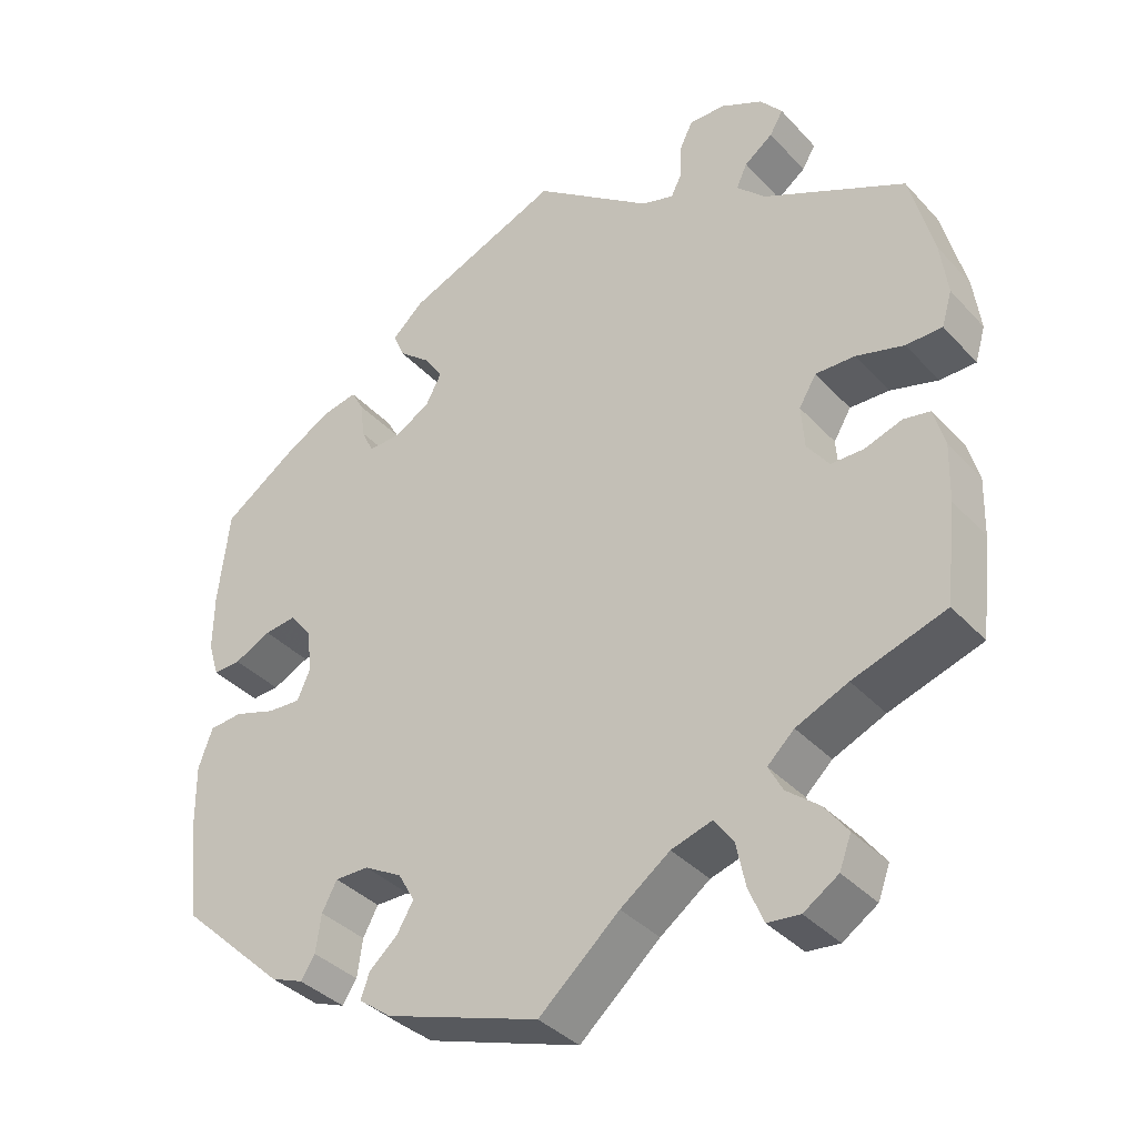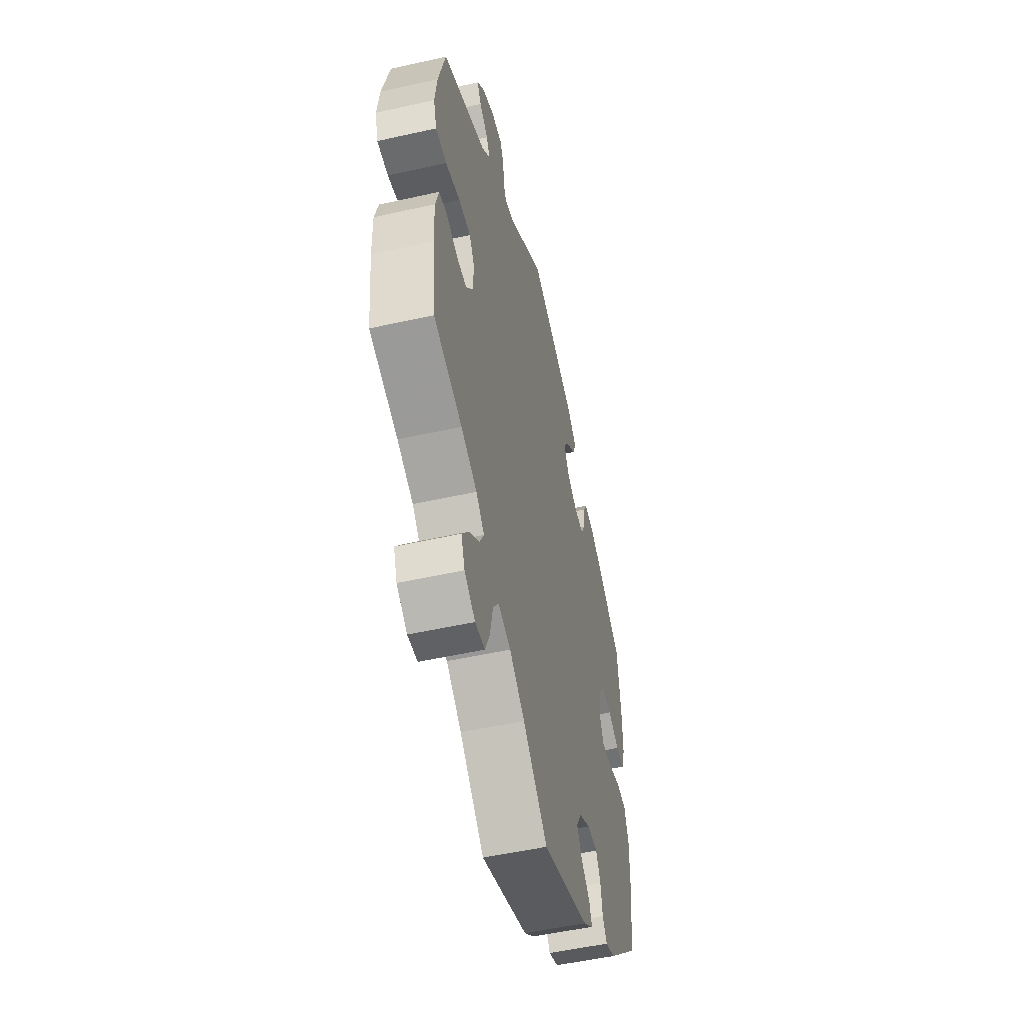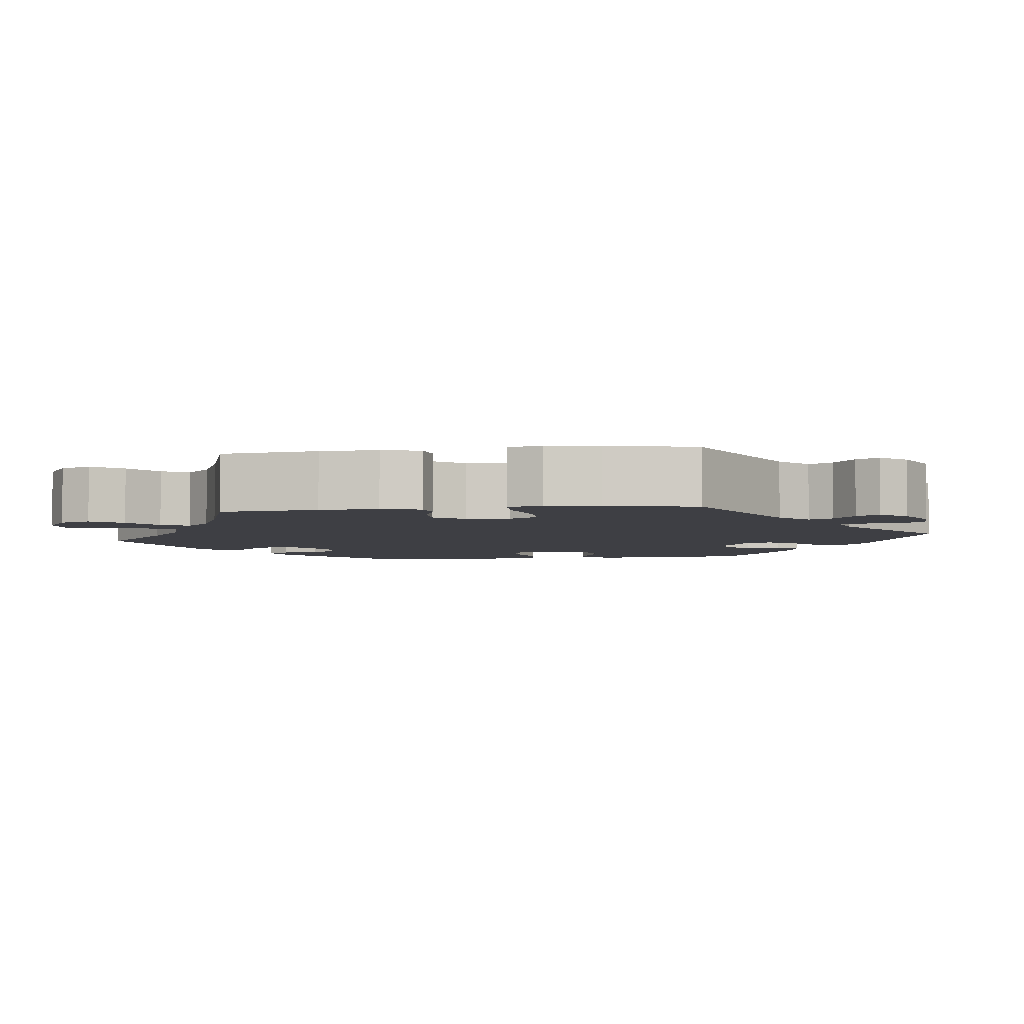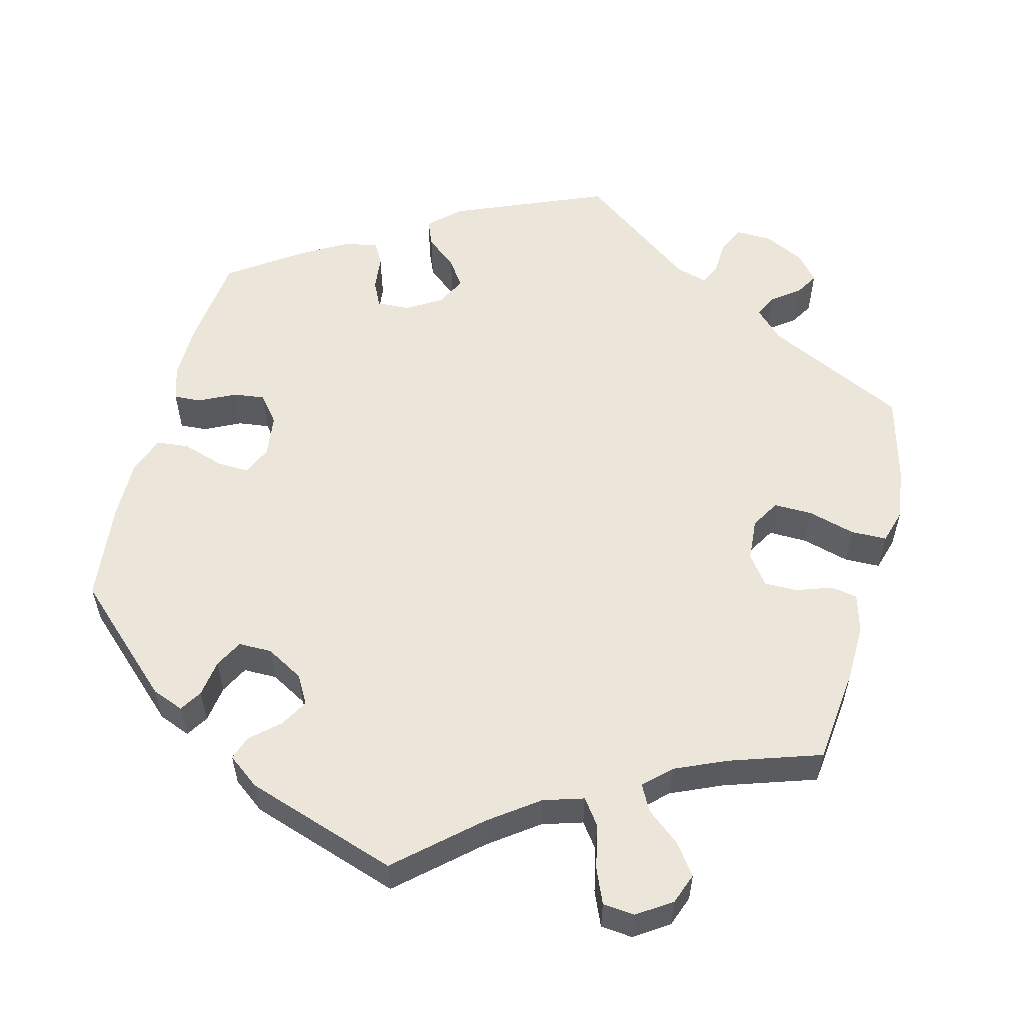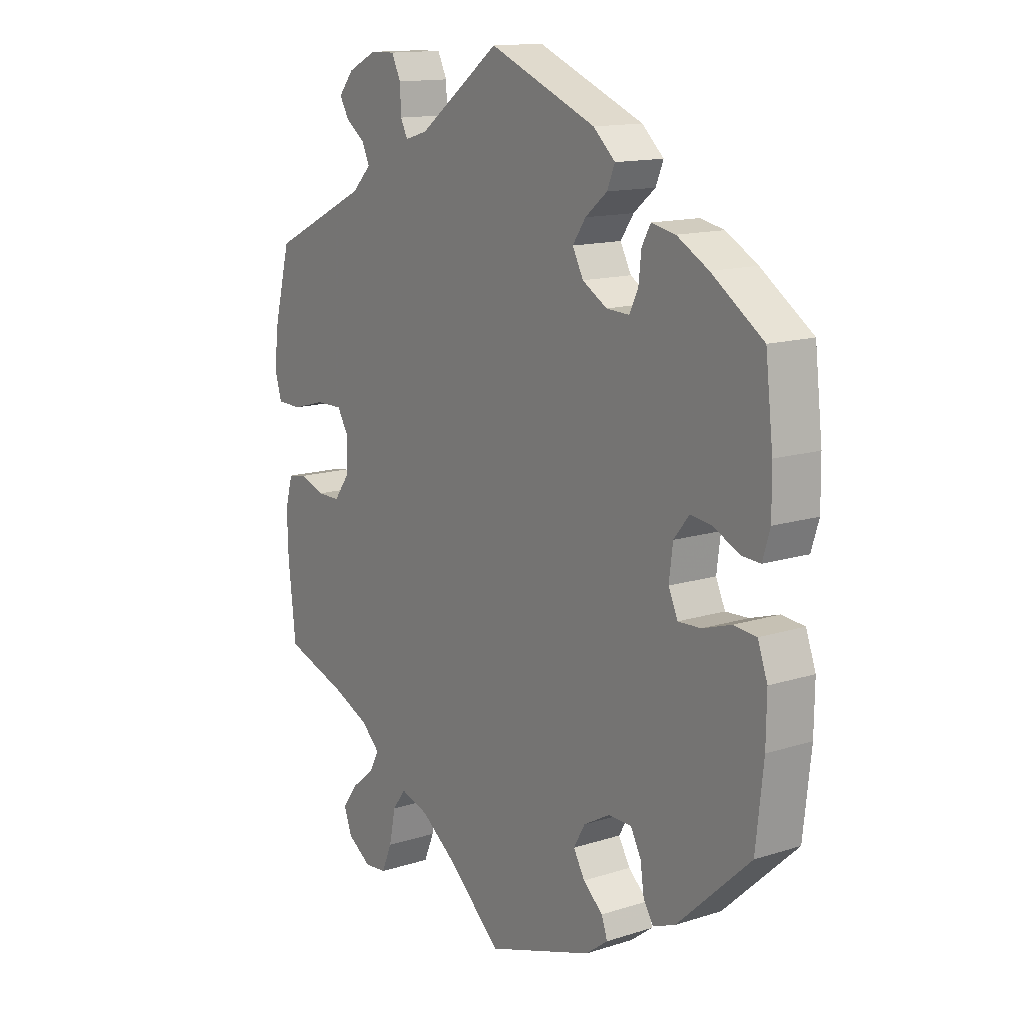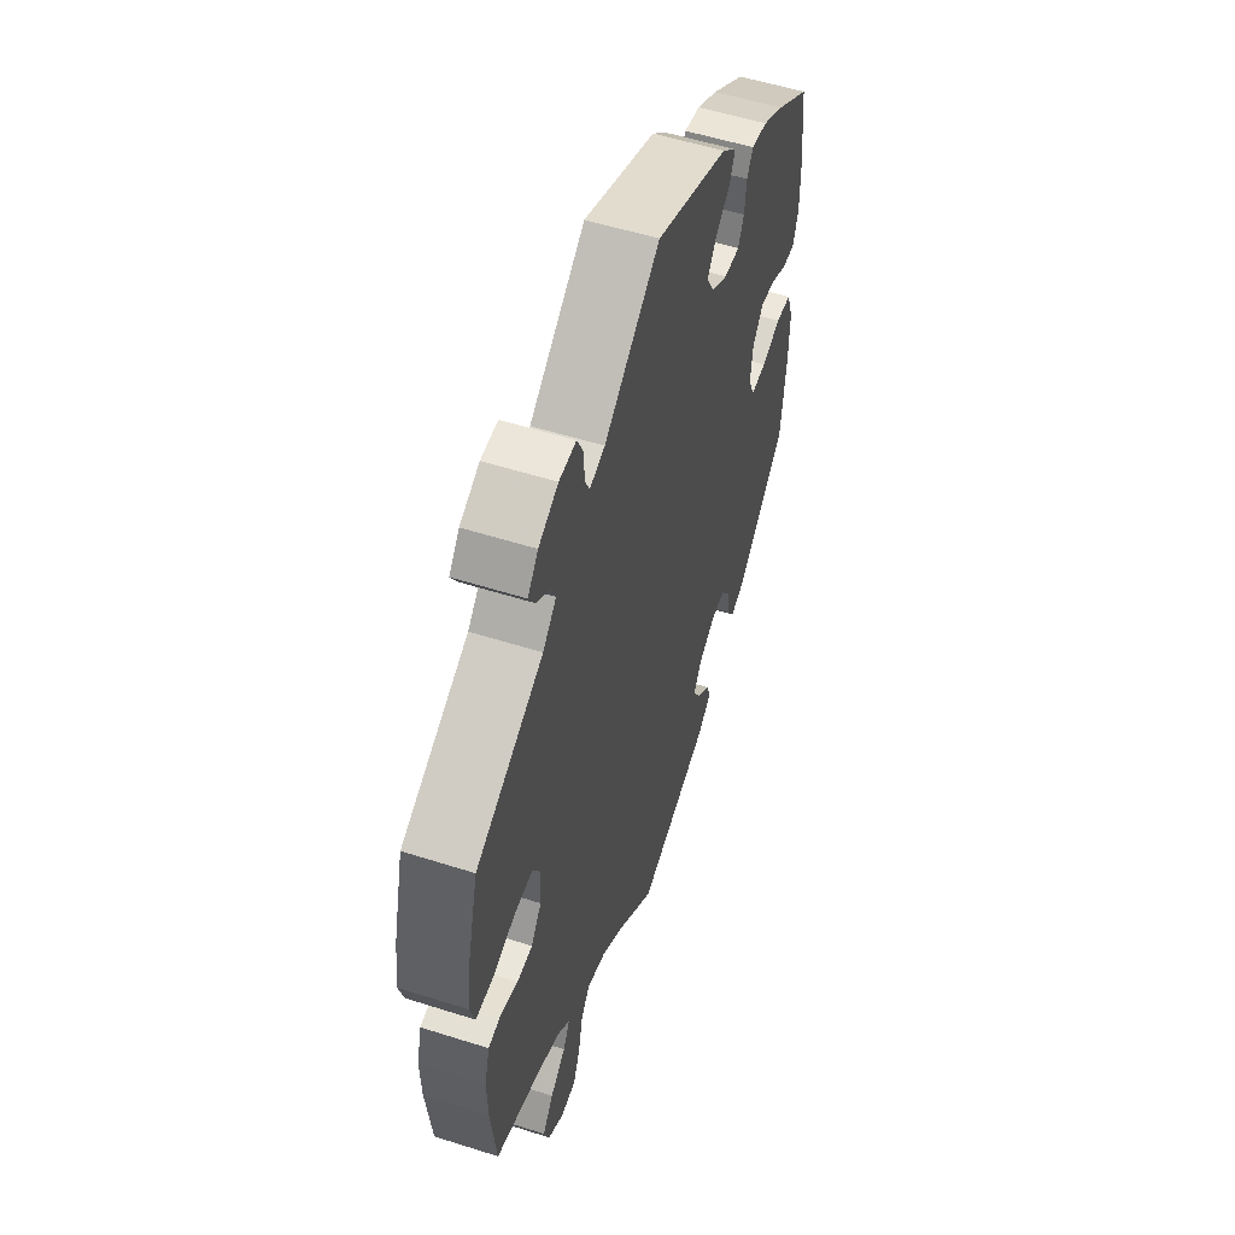
<metadata>
{"format":"obj","ext":"obj","renderer":"f3d","projection":"perspective","resolution":1024,"background":"white","views":[{"elev":-37.0,"azim":-143.2,"up":"+Z"},{"elev":-52.1,"azim":-76.4,"up":"+Z"},{"elev":-4.5,"azim":-82.4,"up":"+Y"},{"elev":56.1,"azim":-165.6,"up":"+Y"},{"elev":13.8,"azim":54.7,"up":"+Z"},{"elev":54.8,"azim":-71.4,"up":"+Z"}]}
</metadata>
<code>
v -0.515 0.07 -0.164
v -0.517 0.07 -0.09
v -0.503 0.07 -0.04
v -0.469 0.07 -0.034
v -0.422 0.07 -0.05
v -0.38 0.07 -0.05
v -0.352 0.07 -0.012
v -0.348 0.07 0.043
v -0.37 0.07 0.08
v -0.42 0.07 0.079
v -0.481 0.07 0.062
v -0.527 0.07 0.063
v -0.54 0.07 0.107
v -0.531 0.07 0.175
v -0.501 0.07 0.289
v -0.32 0.07 0.377
v -0.284 0.07 0.413
v -0.298 0.07 0.443
v -0.334 0.07 0.47
v -0.351 0.07 0.499
v -0.323 0.07 0.533
v -0.27 0.07 0.559
v -0.224 0.07 0.56
v -0.207 0.07 0.525
v -0.205 0.07 0.48
v -0.192 0.07 0.454
v -0.151 0.07 0.466
v 0 0.07 0.578
v 0.197 0.07 0.496
v 0.237 0.07 0.459
v 0.223 0.07 0.425
v 0.183 0.07 0.392
v 0.159 0.07 0.357
v 0.179 0.07 0.319
v 0.224 0.07 0.292
v 0.266 0.07 0.29
v 0.282 0.07 0.323
v 0.287 0.07 0.369
v 0.303 0.07 0.398
v 0.347 0.07 0.389
v 0.405 0.07 0.356
v 0.5 0.07 0.29
v 0.514 0.07 0.169
v 0.515 0.07 0.096
v 0.501 0.07 0.051
v 0.466 0.07 0.053
v 0.419 0.07 0.076
v 0.379 0.07 0.081
v 0.351 0.07 0.046
v 0.344 0.07 -0.009
v 0.361 0.07 -0.047
v 0.403 0.07 -0.045
v 0.456 0.07 -0.028
v 0.498 0.07 -0.032
v 0.516 0.07 -0.082
v 0.515 0.07 -0.16
v 0.501 0.07 -0.288
v 0.366 0.07 -0.414
v 0.325 0.07 -0.43
v 0.307 0.07 -0.402
v 0.3 0.07 -0.354
v 0.281 0.07 -0.318
v 0.238 0.07 -0.318
v 0.19 0.07 -0.345
v 0.169 0.07 -0.382
v 0.19 0.07 -0.418
v 0.226 0.07 -0.45
v 0.237 0.07 -0.481
v 0.196 0.07 -0.512
v 0 0.07 -0.577
v -0.102 0.07 -0.487
v -0.165 0.07 -0.441
v -0.217 0.07 -0.425
v -0.241 0.07 -0.458
v -0.253 0.07 -0.515
v -0.272 0.07 -0.56
v -0.313 0.07 -0.564
v -0.357 0.07 -0.535
v -0.372 0.07 -0.495
v -0.343 0.07 -0.456
v -0.301 0.07 -0.422
v -0.283 0.07 -0.388
v -0.317 0.07 -0.356
v -0.383 0.07 -0.327
v -0.501 0.07 -0.288
v -0.515 0 -0.164
v -0.517 0 -0.09
v -0.503 0 -0.04
v -0.469 0 -0.034
v -0.422 0 -0.05
v -0.38 0 -0.05
v -0.352 0 -0.012
v -0.348 0 0.043
v -0.37 0 0.08
v -0.42 0 0.079
v -0.481 0 0.062
v -0.527 0 0.063
v -0.54 0 0.107
v -0.531 0 0.175
v -0.501 0 0.289
v -0.32 0 0.377
v -0.284 0 0.413
v -0.298 0 0.443
v -0.334 0 0.47
v -0.351 0 0.499
v -0.323 0 0.533
v -0.27 0 0.559
v -0.224 0 0.56
v -0.207 0 0.525
v -0.205 0 0.48
v -0.192 0 0.454
v -0.151 0 0.466
v 0 0 0.578
v 0.197 0 0.496
v 0.237 0 0.459
v 0.223 0 0.425
v 0.183 0 0.392
v 0.159 0 0.357
v 0.179 0 0.319
v 0.224 0 0.292
v 0.266 0 0.29
v 0.282 0 0.323
v 0.287 0 0.369
v 0.303 0 0.398
v 0.347 0 0.389
v 0.405 0 0.356
v 0.5 0 0.29
v 0.514 0 0.169
v 0.515 0 0.096
v 0.501 0 0.051
v 0.466 0 0.053
v 0.419 0 0.076
v 0.379 0 0.081
v 0.351 0 0.046
v 0.344 0 -0.009
v 0.361 0 -0.047
v 0.403 0 -0.045
v 0.456 0 -0.028
v 0.498 0 -0.032
v 0.516 0 -0.082
v 0.515 0 -0.16
v 0.501 0 -0.288
v 0.366 0 -0.414
v 0.325 0 -0.43
v 0.307 0 -0.402
v 0.3 0 -0.354
v 0.281 0 -0.318
v 0.238 0 -0.318
v 0.19 0 -0.345
v 0.169 0 -0.382
v 0.19 0 -0.418
v 0.226 0 -0.45
v 0.237 0 -0.481
v 0.196 0 -0.512
v 0 0 -0.577
v -0.102 0 -0.487
v -0.165 0 -0.441
v -0.217 0 -0.425
v -0.241 0 -0.458
v -0.253 0 -0.515
v -0.272 0 -0.56
v -0.313 0 -0.564
v -0.357 0 -0.535
v -0.372 0 -0.495
v -0.343 0 -0.456
v -0.301 0 -0.422
v -0.283 0 -0.388
v -0.317 0 -0.356
v -0.383 0 -0.327
v -0.501 0 -0.288
f 84 85 1 2
f 83 84 2 3
f 82 83 3 4
f 78 79 80 81
f 78 81 82
f 77 78 82
f 74 75 76 77
f 74 77 82
f 73 74 82 4
f 68 69 70 71
f 66 67 68 71
f 65 66 71 72
f 64 65 72 73
f 58 59 60 61
f 58 61 62
f 57 58 62
f 56 57 62 63
f 52 53 54 55
f 51 52 55 56
f 44 45 46 47
f 44 47 48
f 43 44 48
f 42 43 48
f 41 42 48 49
f 37 38 39 40
f 36 37 40 41
f 29 30 31 32
f 27 28 29 32
f 26 27 32 33
f 22 23 24 25
f 22 25 26
f 21 22 26
f 18 19 20 21
f 17 18 21 26
f 16 17 26 33
f 10 11 12 13
f 9 10 13 14
f 64 73 4 5
f 51 56 63 64
f 50 51 64
f 49 50 64
f 36 41 49 64
f 35 36 64
f 34 35 64
f 9 14 15 16
f 8 9 16 33
f 7 8 33 34
f 64 5 6
f 6 7 34 64
f 87 86 170 169
f 88 87 169 168
f 89 88 168 167
f 166 165 164 163
f 167 166 163
f 167 163 162
f 162 161 160 159
f 167 162 159
f 89 167 159 158
f 156 155 154 153
f 156 153 152 151
f 157 156 151 150
f 158 157 150 149
f 146 145 144 143
f 147 146 143
f 147 143 142
f 148 147 142 141
f 140 139 138 137
f 141 140 137 136
f 132 131 130 129
f 133 132 129
f 133 129 128
f 133 128 127
f 134 133 127 126
f 125 124 123 122
f 126 125 122 121
f 117 116 115 114
f 117 114 113 112
f 118 117 112 111
f 110 109 108 107
f 111 110 107
f 111 107 106
f 106 105 104 103
f 111 106 103 102
f 118 111 102 101
f 98 97 96 95
f 99 98 95 94
f 90 89 158 149
f 149 148 141 136
f 149 136 135
f 149 135 134
f 149 134 126 121
f 149 121 120
f 149 120 119
f 101 100 99 94
f 118 101 94 93
f 119 118 93 92
f 91 90 149
f 149 119 92 91
f 1 86 87 2
f 2 87 88 3
f 3 88 89 4
f 4 89 90 5
f 5 90 91 6
f 6 91 92 7
f 7 92 93 8
f 8 93 94 9
f 9 94 95 10
f 10 95 96 11
f 11 96 97 12
f 12 97 98 13
f 13 98 99 14
f 14 99 100 15
f 15 100 101 16
f 16 101 102 17
f 17 102 103 18
f 18 103 104 19
f 19 104 105 20
f 20 105 106 21
f 21 106 107 22
f 22 107 108 23
f 23 108 109 24
f 24 109 110 25
f 25 110 111 26
f 26 111 112 27
f 27 112 113 28
f 28 113 114 29
f 29 114 115 30
f 30 115 116 31
f 31 116 117 32
f 32 117 118 33
f 33 118 119 34
f 34 119 120 35
f 35 120 121 36
f 36 121 122 37
f 37 122 123 38
f 38 123 124 39
f 39 124 125 40
f 40 125 126 41
f 41 126 127 42
f 42 127 128 43
f 43 128 129 44
f 44 129 130 45
f 45 130 131 46
f 46 131 132 47
f 47 132 133 48
f 48 133 134 49
f 49 134 135 50
f 50 135 136 51
f 51 136 137 52
f 52 137 138 53
f 53 138 139 54
f 54 139 140 55
f 55 140 141 56
f 56 141 142 57
f 57 142 143 58
f 58 143 144 59
f 59 144 145 60
f 60 145 146 61
f 61 146 147 62
f 62 147 148 63
f 63 148 149 64
f 64 149 150 65
f 65 150 151 66
f 66 151 152 67
f 67 152 153 68
f 68 153 154 69
f 69 154 155 70
f 70 155 156 71
f 71 156 157 72
f 72 157 158 73
f 73 158 159 74
f 74 159 160 75
f 75 160 161 76
f 76 161 162 77
f 77 162 163 78
f 78 163 164 79
f 79 164 165 80
f 80 165 166 81
f 81 166 167 82
f 82 167 168 83
f 83 168 169 84
f 84 169 170 85
f 85 170 86 1

</code>
